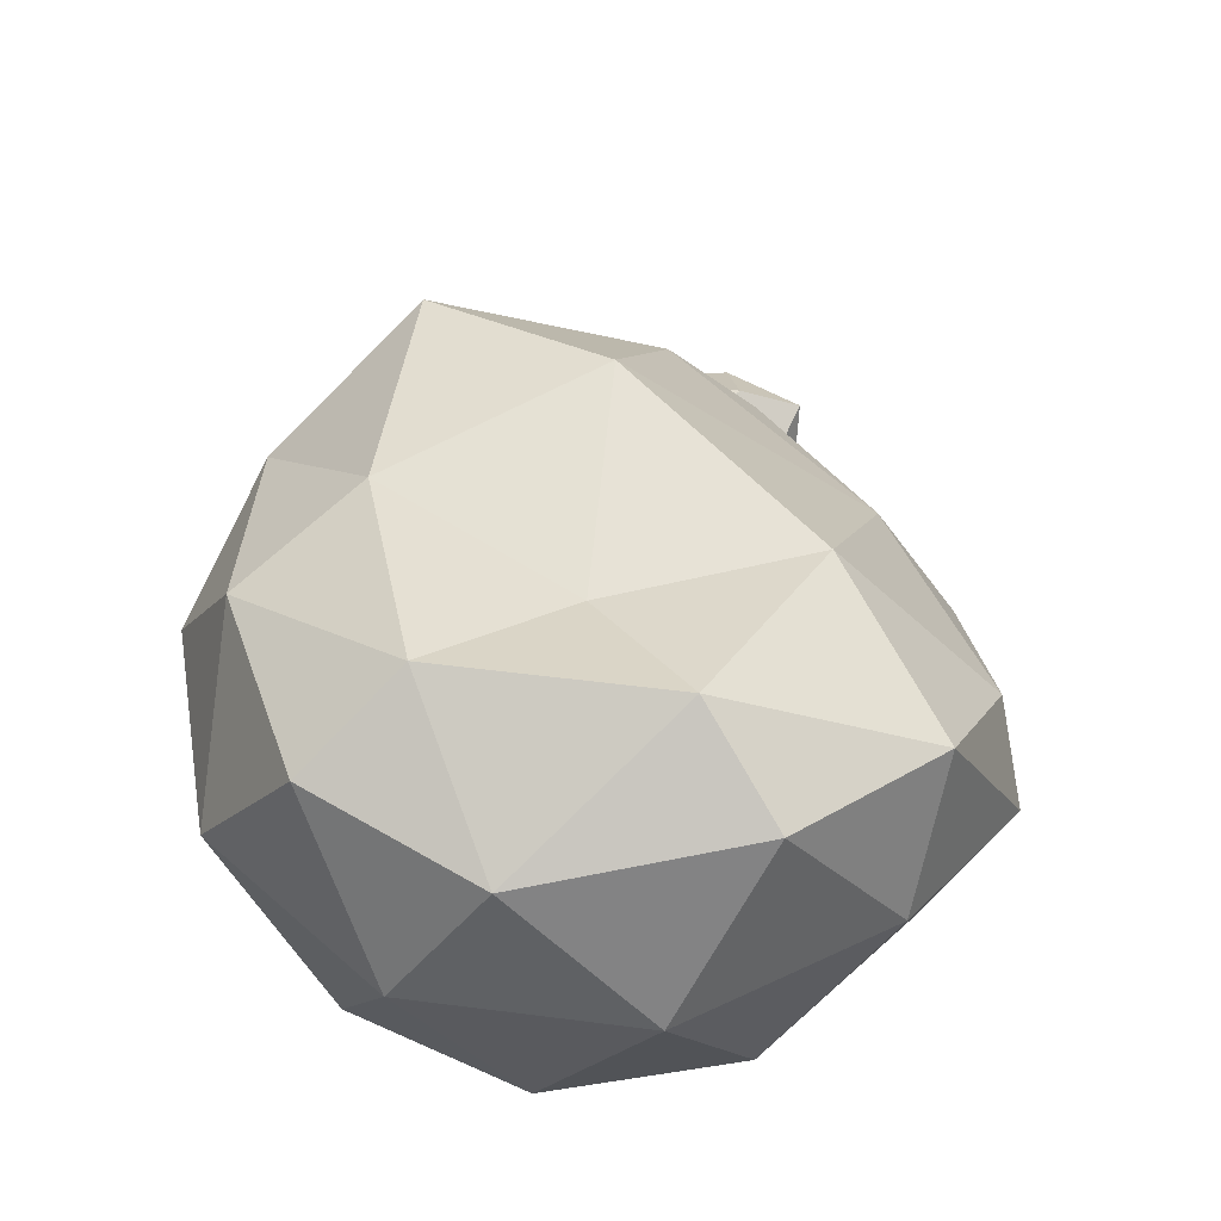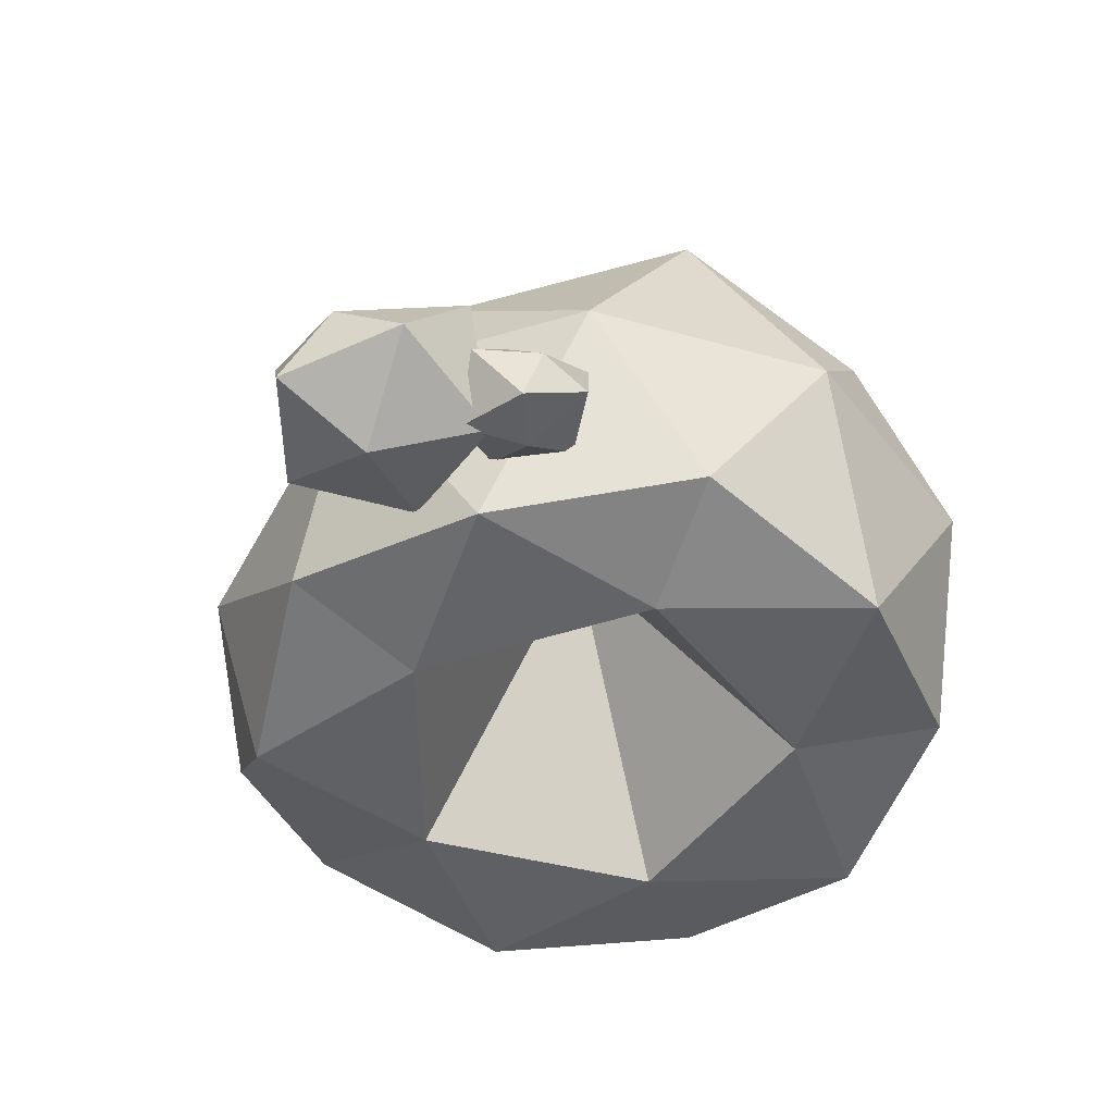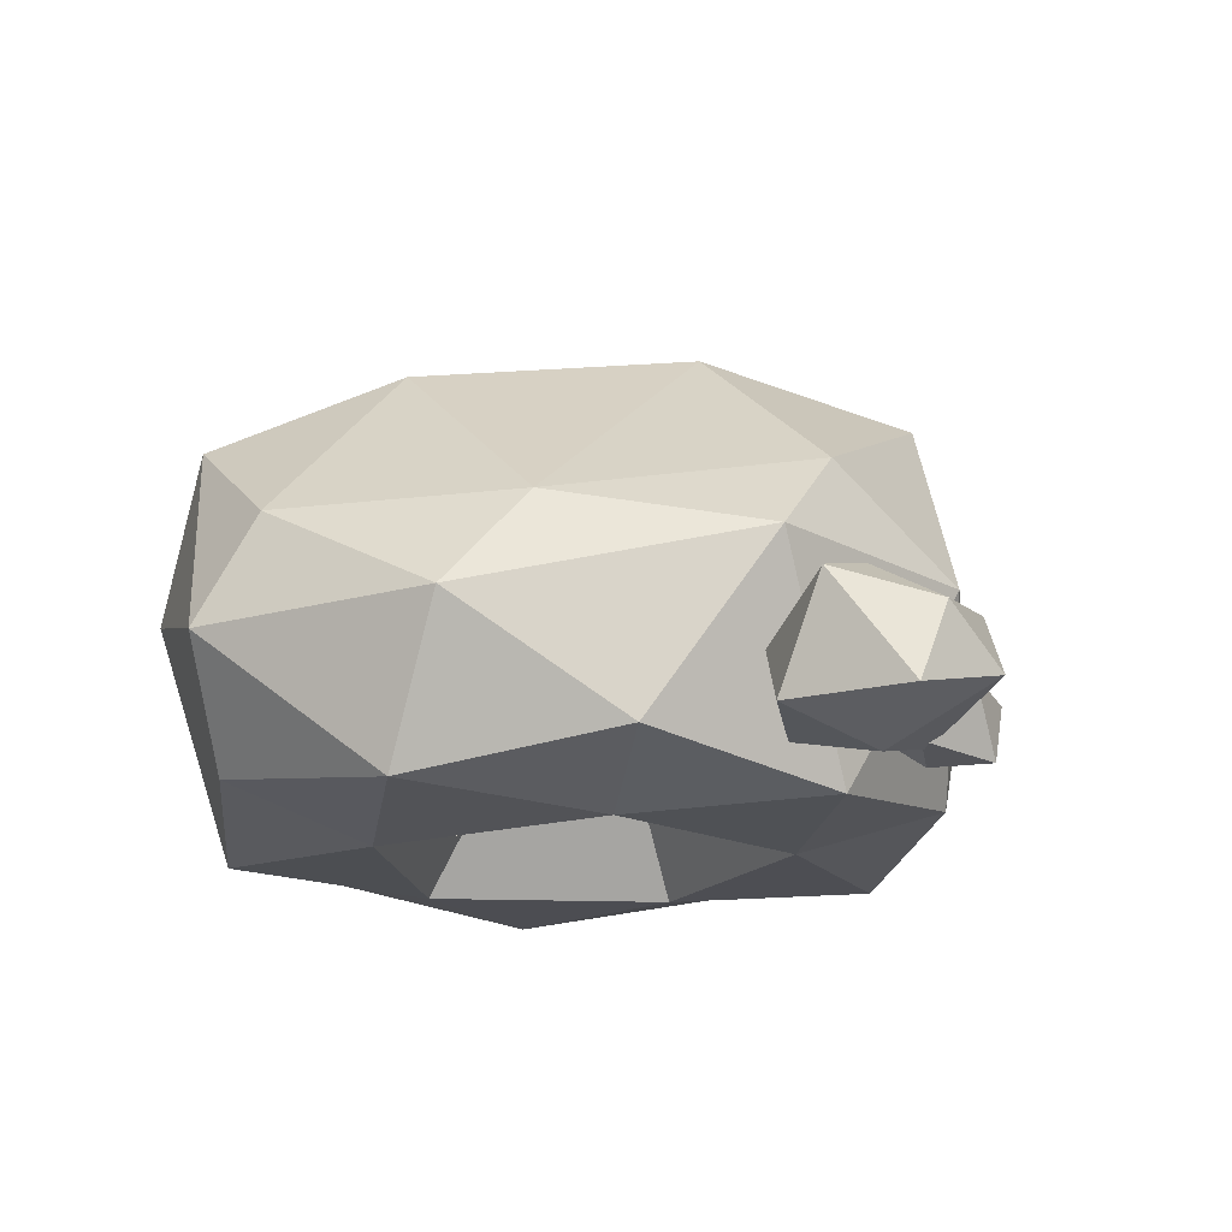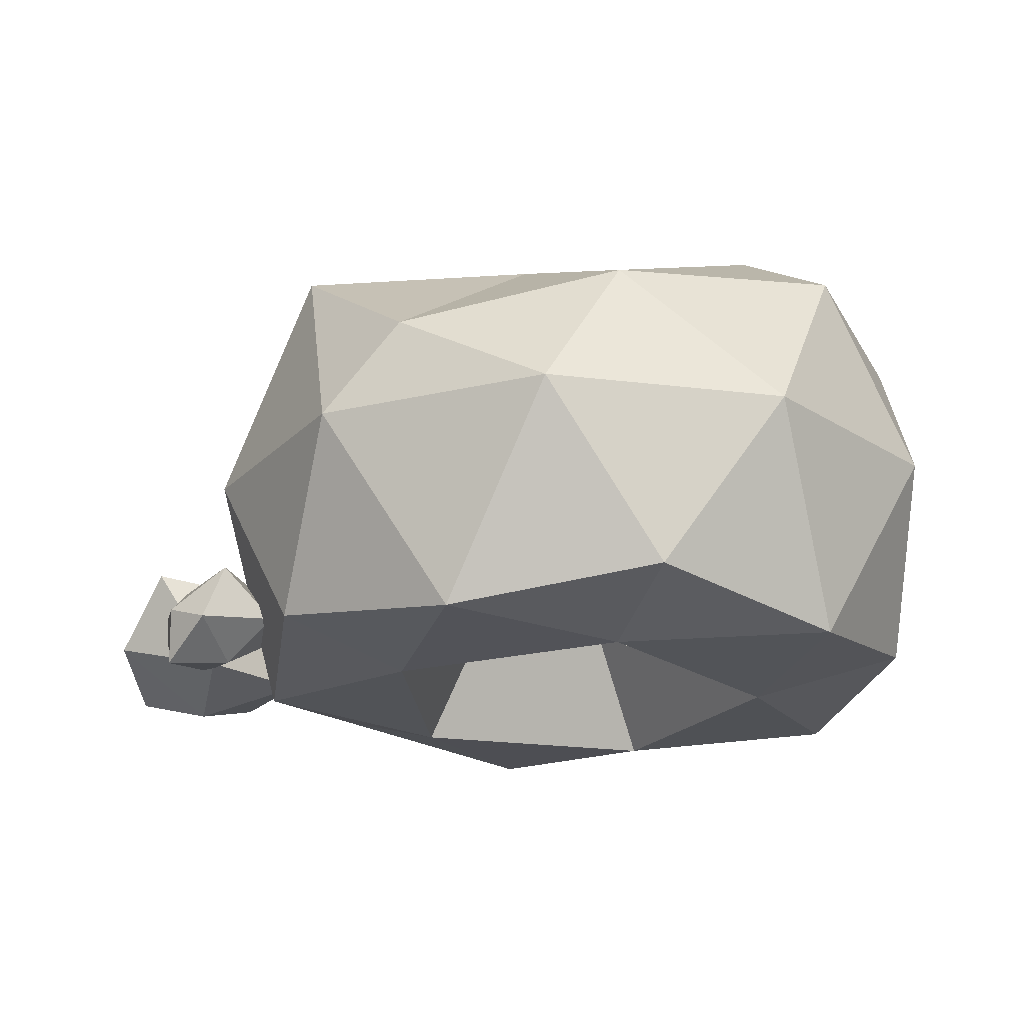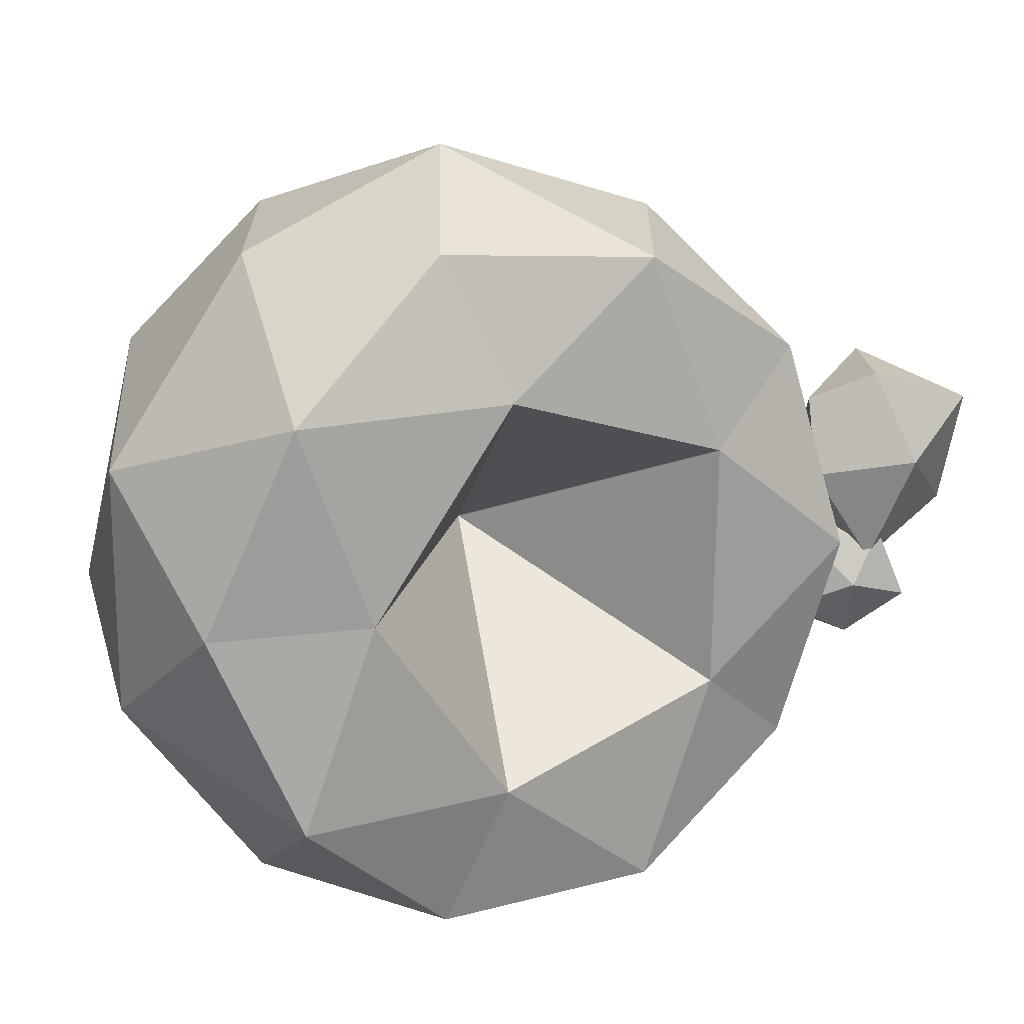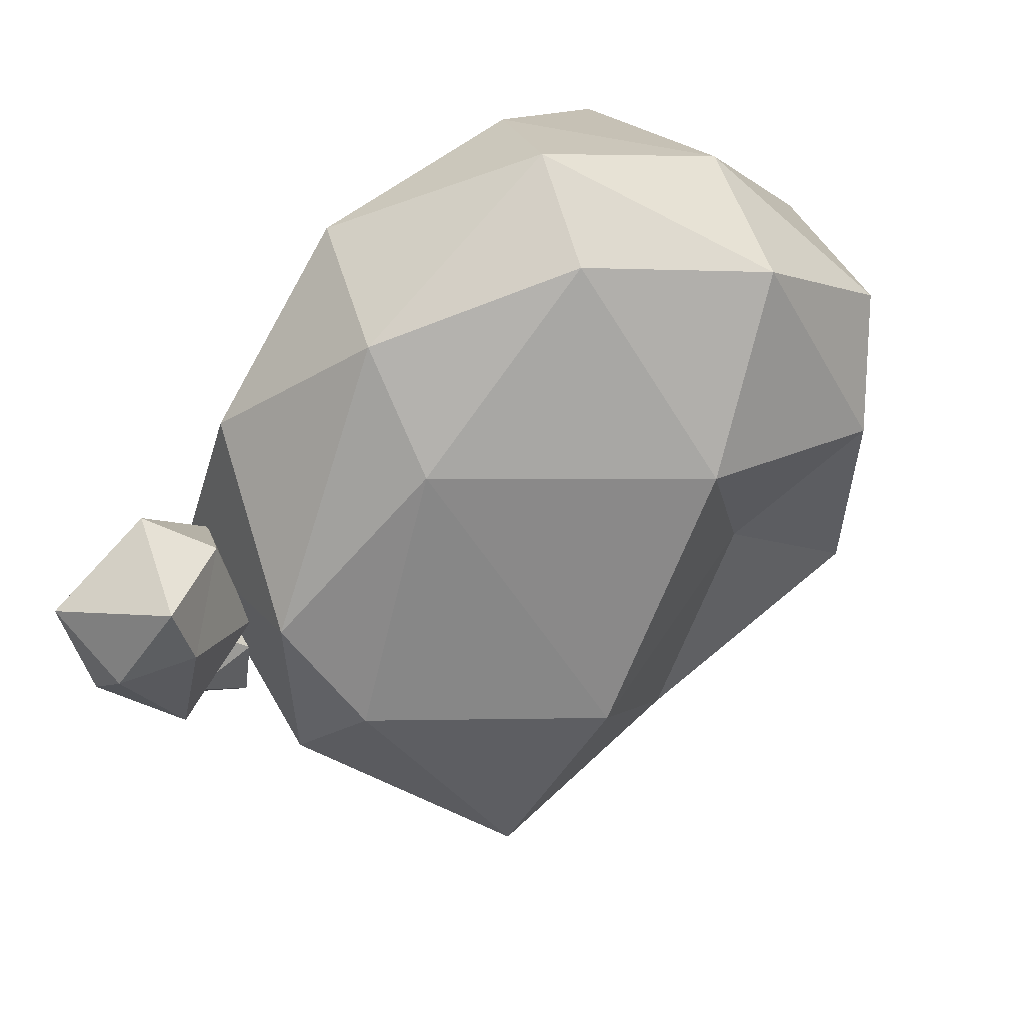
<metadata>
{"format":"obj","ext":"obj","renderer":"f3d","projection":"perspective","resolution":1024,"background":"white","views":[{"elev":50.1,"azim":-82.0,"up":"+Y"},{"elev":-47.6,"azim":108.5,"up":"+Y"},{"elev":-18.7,"azim":44.1,"up":"+Y"},{"elev":-20.9,"azim":-174.7,"up":"+Y"},{"elev":16.9,"azim":-28.7,"up":"+Z"},{"elev":58.0,"azim":134.7,"up":"+Z"}]}
</metadata>
<code>
v 6.511 49.98 1.299
v 72.36 -7.887 52.57
v -27.66 -7.908 85.07
v -89.44 -7.887 1.285e-06
v -27.64 -7.888 -85.06
v 72.36 -7.887 -52.57
v 0.3729 46.08 98.49
v -72.36 81.56 52.57
v -72.36 81.56 -52.57
v 38.6 59.92 -84.94
v 89.94 59.86 7.975
v -18.99 87.31 3.098
v -14.59 -19.48 50.32
v 44.22 -18.96 31.23
v 25.72 -16.4 81.14
v 85.06 -15.74 2.564e-06
v 44.32 -17.22 -30.54
v -50.84 -18.1 0.3458
v -68.82 -15.74 50
v -14.43 -16.67 -49.62
v -68.82 -15.74 -50
v 26.29 -15.74 -80.9
v 95.07 36.78 30.92
v 95.11 36.83 -30.9
v -13.28 19.77 106.4
v 46.28 20.69 87
v -95.11 36.83 30.9
v -59.17 36.38 81.07
v -58.78 36.83 -80.9
v -95.11 36.83 -30.9
v 58.78 36.83 -80.9
v 0 36.83 -100
v 53.12 46.51 65.4
v -38.19 73.94 86.75
v -89.53 73.99 -6.542
v -17.89 74.67 -80.17
v 68.78 89.31 -50
v -0.7128 92.26 55.8
v 43.67 100.3 0.785
v -51.43 100.3 31.69
v -51.43 100.3 -30.12
v 9.04 89.31 -51.59
v 109.5 -14.59 18.12
v 130.7 -6.908 32.09
v 101 -6.908 41.74
v 82.62 -6.908 16.48
v 101 -6.908 -8.79
v 130 1.201 2.011
v 114.1 19.66 41.74
v 90.77 8.34 33.04
v 90.68 17.38 7.074
v 117.4 19.66 -8.79
v 129.7 13.95 20.2
v 112.8 24.36 25.25
v 95.25 -8.743 -15.5
v 110.9 -9.803 -19.9
v 104.1 -6.96 -2.181
v 86.32 -0.06804 -3.643
v 82.03 1.348 -22.27
v 99.25 -0.1158 -31.6
v 114.9 6.278 -8.529
v 99.95 4.718 -0.9833
v 90.56 14.17 -11.33
v 93.97 14.1 -30.14
v 109.9 4.228 -24.34
v 108.2 11.87 -14.52
g Icosphere
f 1 14 13
f 2 14 16
f 1 13 18
f 1 18 20
f 1 20 17
f 2 16 23
f 3 15 25
f 4 19 27
f 5 21 29
f 6 22 31
f 2 23 26
f 3 25 28
f 4 27 30
f 5 29 32
f 6 31 24
f 7 33 38
f 8 34 40
f 9 35 41
f 10 36 42
f 11 37 39
f 39 42 12
f 39 37 42
f 37 10 42
f 42 41 12
f 42 36 41
f 36 9 41
f 41 40 12
f 41 35 40
f 35 8 40
f 40 38 12
f 40 34 38
f 34 7 38
f 38 39 12
f 38 33 39
f 33 11 39
f 24 37 11
f 24 31 37
f 31 10 37
f 32 36 10
f 32 29 36
f 29 9 36
f 30 35 9
f 30 27 35
f 27 8 35
f 28 34 8
f 28 25 34
f 25 7 34
f 26 33 7
f 26 23 33
f 23 11 33
f 31 32 10
f 31 22 32
f 22 5 32
f 29 30 9
f 29 21 30
f 21 4 30
f 27 28 8
f 27 19 28
f 19 3 28
f 25 26 7
f 25 15 26
f 15 2 26
f 23 24 11
f 23 16 24
f 16 6 24
f 17 22 6
f 17 20 22
f 20 5 22
f 20 21 5
f 20 18 21
f 18 4 21
f 18 19 4
f 18 13 19
f 13 3 19
f 16 17 6
f 16 14 17
f 14 1 17
f 13 15 3
f 13 14 15
f 14 2 15
f 43 44 45
f 44 43 48
f 43 45 46
f 43 46 47
f 43 47 48
f 44 48 53
f 45 44 49
f 46 45 50
f 47 46 51
f 48 47 52
f 44 53 49
f 45 49 50
f 46 50 51
f 47 51 52
f 48 52 53
f 49 53 54
f 50 49 54
f 51 50 54
f 52 51 54
f 53 52 54
f 55 56 57
f 56 55 60
f 55 57 58
f 55 58 59
f 55 59 60
f 56 60 65
f 57 56 61
f 58 57 62
f 59 58 63
f 60 59 64
f 56 65 61
f 57 61 62
f 58 62 63
f 59 63 64
f 60 64 65
f 61 65 66
f 62 61 66
f 63 62 66
f 64 63 66
f 65 64 66

</code>
